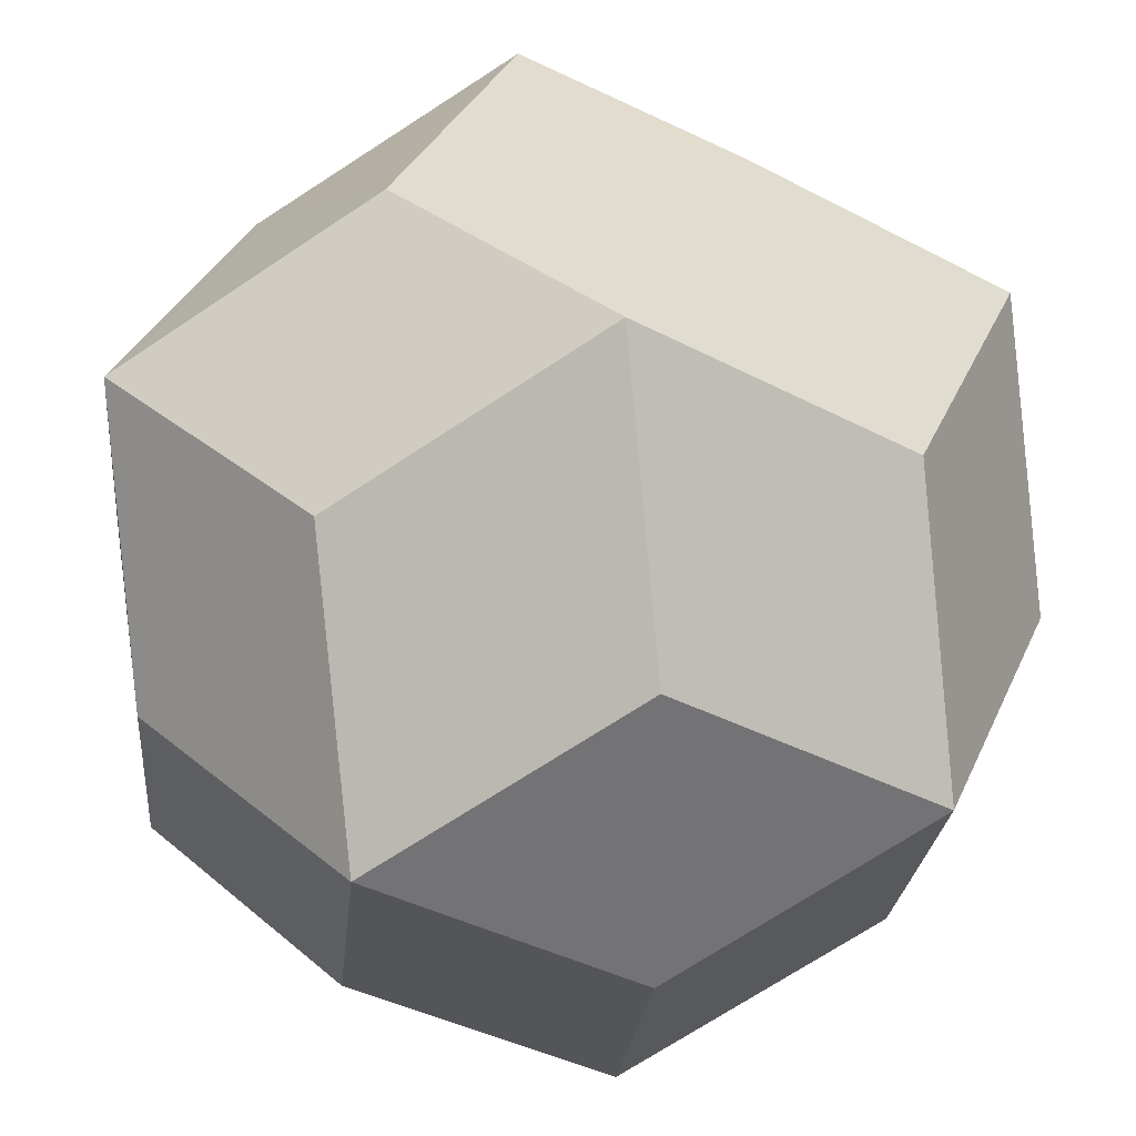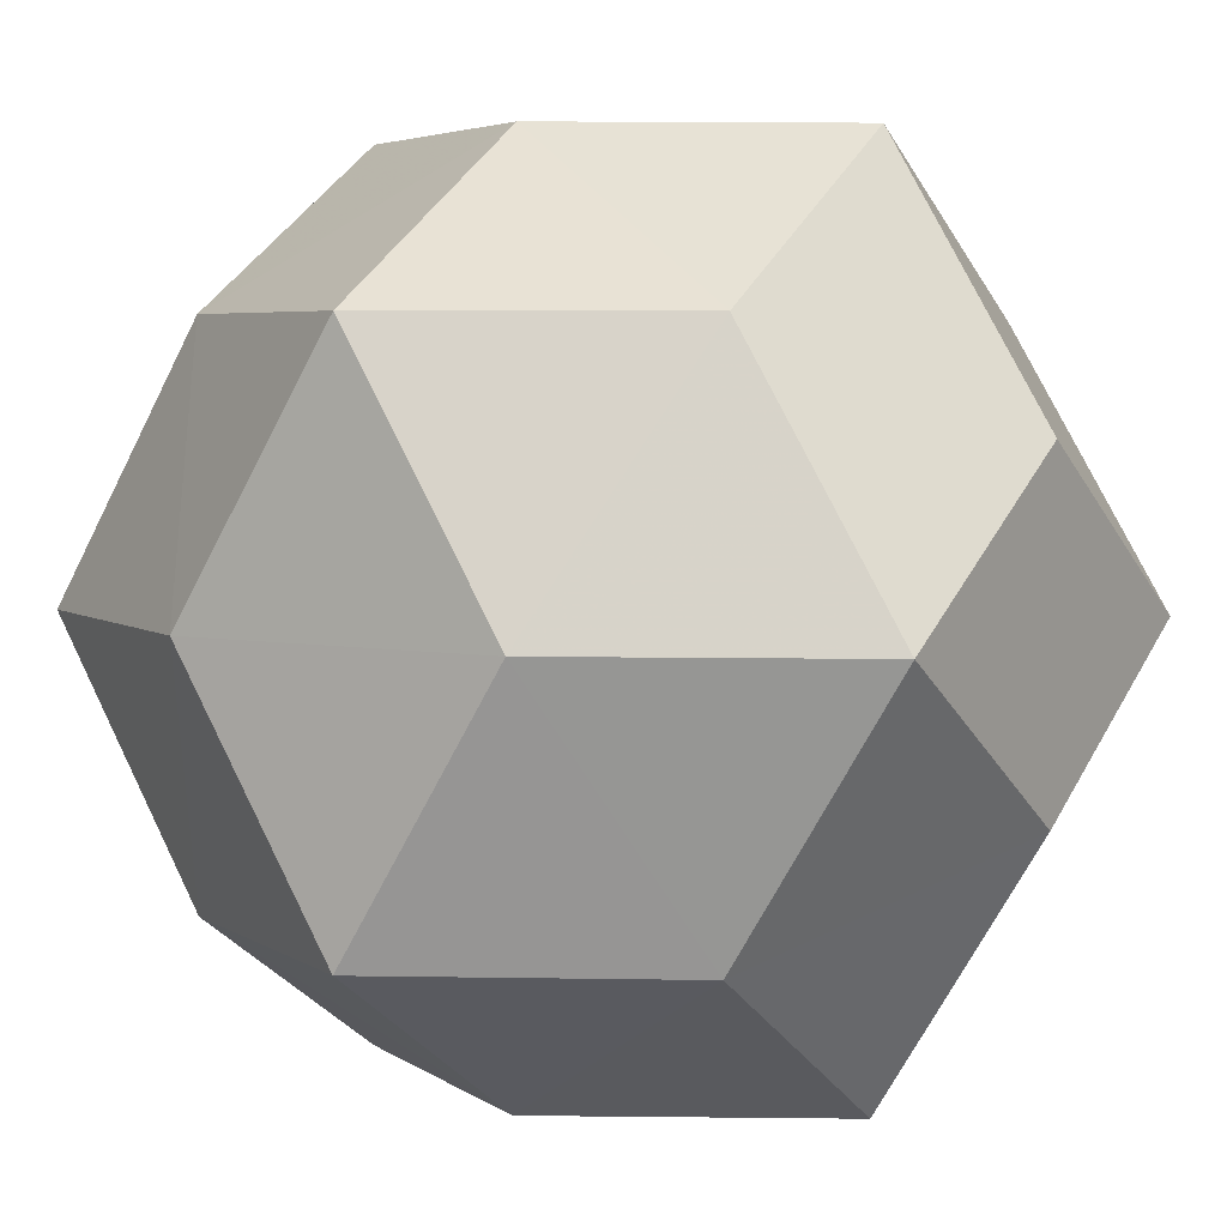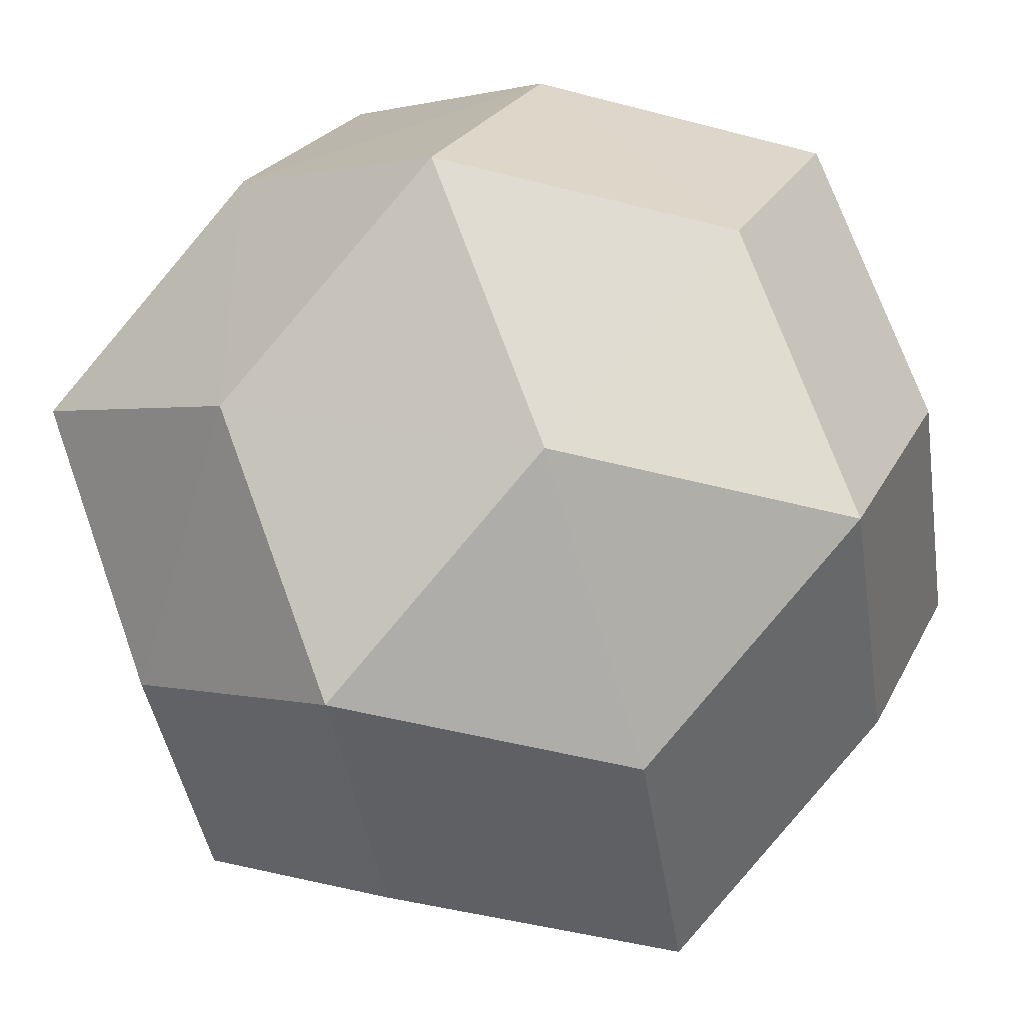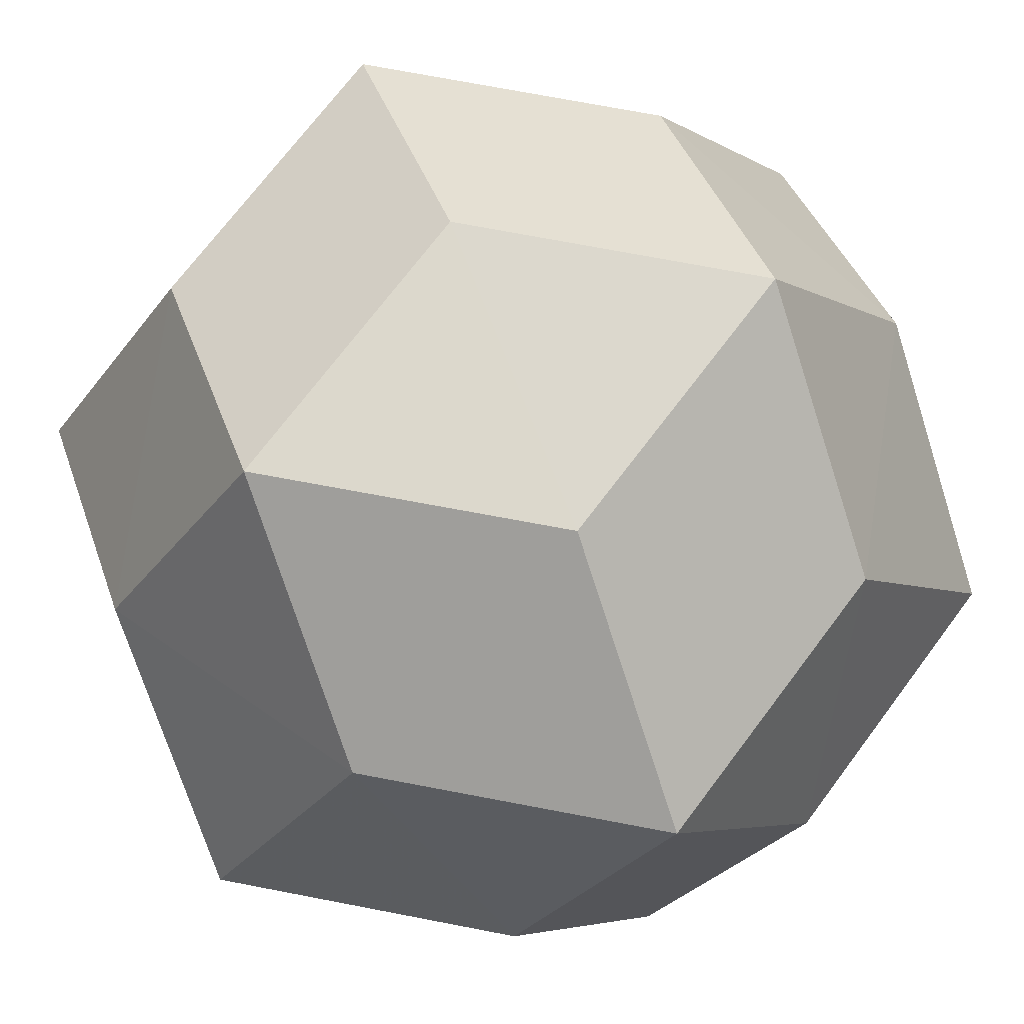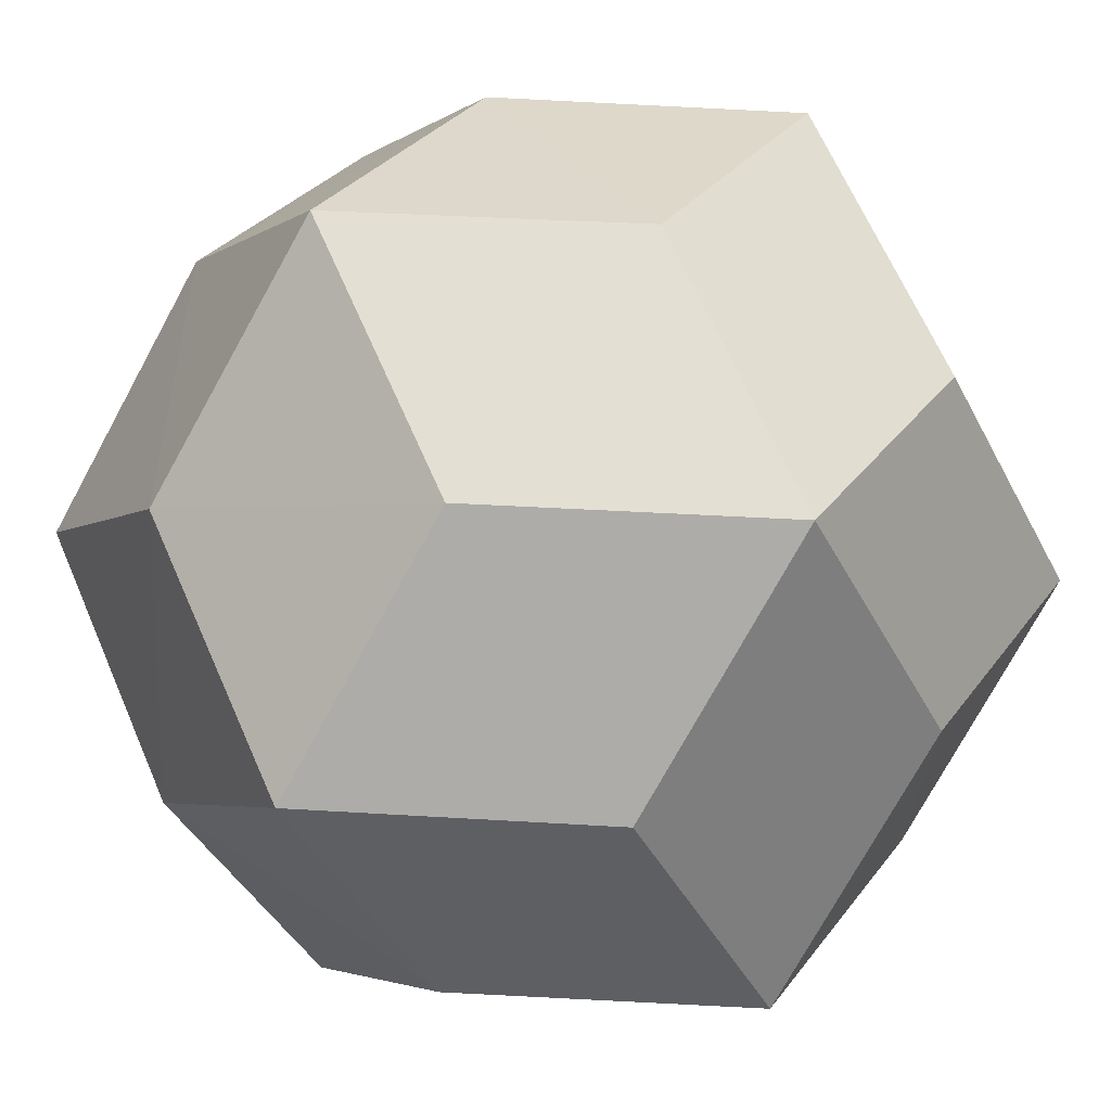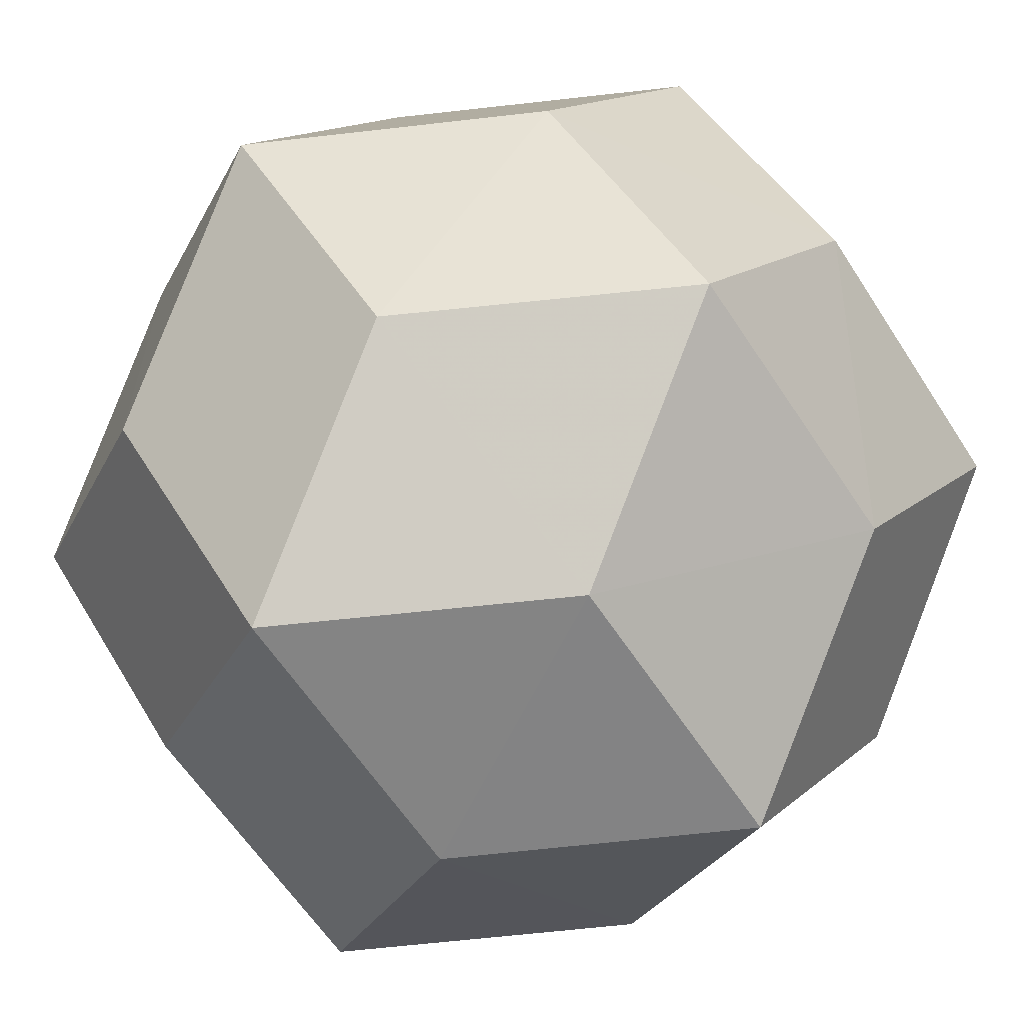
<metadata>
{"format":"obj","ext":"obj","renderer":"f3d","projection":"perspective","resolution":1024,"background":"white","views":[{"elev":34.5,"azim":169.6,"up":"+Z"},{"elev":-31.7,"azim":147.6,"up":"+Y"},{"elev":-42.6,"azim":130.4,"up":"+Y"},{"elev":72.6,"azim":-21.1,"up":"+Y"},{"elev":66.8,"azim":124.7,"up":"+Z"},{"elev":-61.3,"azim":-25.3,"up":"+Y"}]}
</metadata>
<code>
o rhombic-triacontahedron
v 0.3555 -1.4e-05 -0.9316
v -0.3563 -1.4e-05 -0.9328
v 0.000245 0.5767 -0.9329
v 0.575 0.5753 -0.5753
v 0.9292 0.3551 1.1e-05
v 0.9253 -8.8e-05 -0.5714
v -2.6e-05 0.9314 -0.3559
v -2.6e-05 0.9314 0.3559
v 0.5743 0.9286 2e-06
v 0.5746 -0.5749 -0.5751
v -0.000243 -0.9315 -0.356
v 0.00037 -0.577 -0.9333
v 0.3551 0.000242 0.9301
v 0.574 -0.5741 0.574
v 0.9258 -0.000235 0.572
v -0.576 0.576 -0.5762
v -0.5743 0.9292 0.000103
v -0.5765 -0.5765 -0.5765
v -0.932 0.000113 -0.5758
v -0.5753 0.5756 0.5756
v -0.3553 0.000243 0.9305
v 8.1e-05 0.5766 0.9333
v -0.000241 -0.9302 0.3552
v 0.5725 -0.9257 0.000242
v -0.5751 -0.5752 0.5749
v -0.5765 -0.9331 0.000345
v -0.9311 0.3556 -0.000164
v -0.9317 -0.356 -0.000164
v -0.9271 -3.5e-05 0.5731
v 0.575 0.5753 0.5753
v 0.9287 -0.3548 1.1e-05
v 0.000204 -0.5721 0.9256
f 1 2 3
f 4 5 6
f 7 8 9
f 10 11 12
f 13 14 15
f 7 16 17
f 2 18 19
f 20 21 22
f 14 23 24
f 23 25 26
f 27 28 29
f 25 21 29
f 8 30 9
f 7 4 3
f 30 5 9
f 14 31 15
f 31 5 15
f 30 13 15
f 13 21 32
f 8 20 22
f 20 27 29
f 27 16 19
f 4 1 3
f 16 2 19
f 10 31 24
f 1 10 12
f 11 18 12
f 28 25 29
f 18 28 19
f 11 23 26
f 1 12 2
f 4 9 5
f 7 17 8
f 10 24 11
f 13 32 14
f 7 3 16
f 2 12 18
f 20 29 21
f 14 32 23
f 23 32 25
f 27 19 28
f 25 32 21
f 8 22 30
f 7 9 4
f 30 15 5
f 14 24 31
f 31 6 5
f 30 22 13
f 13 22 21
f 8 17 20
f 20 17 27
f 27 17 16
f 4 6 1
f 16 3 2
f 10 6 31
f 1 6 10
f 11 26 18
f 28 26 25
f 18 26 28
f 11 24 23

</code>
